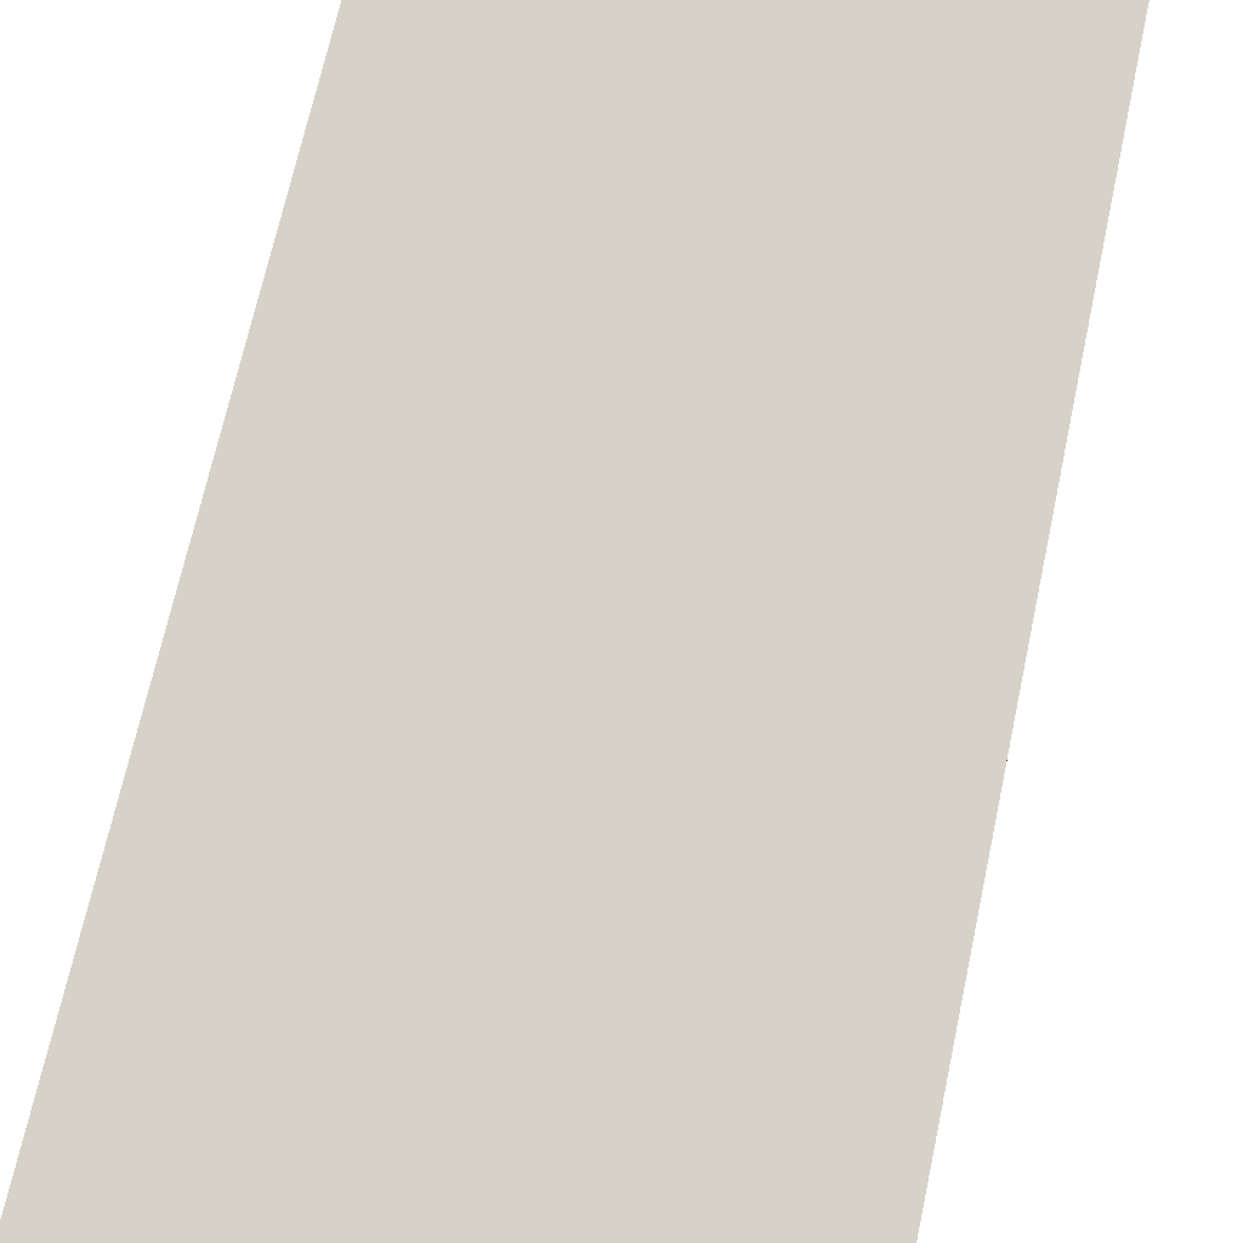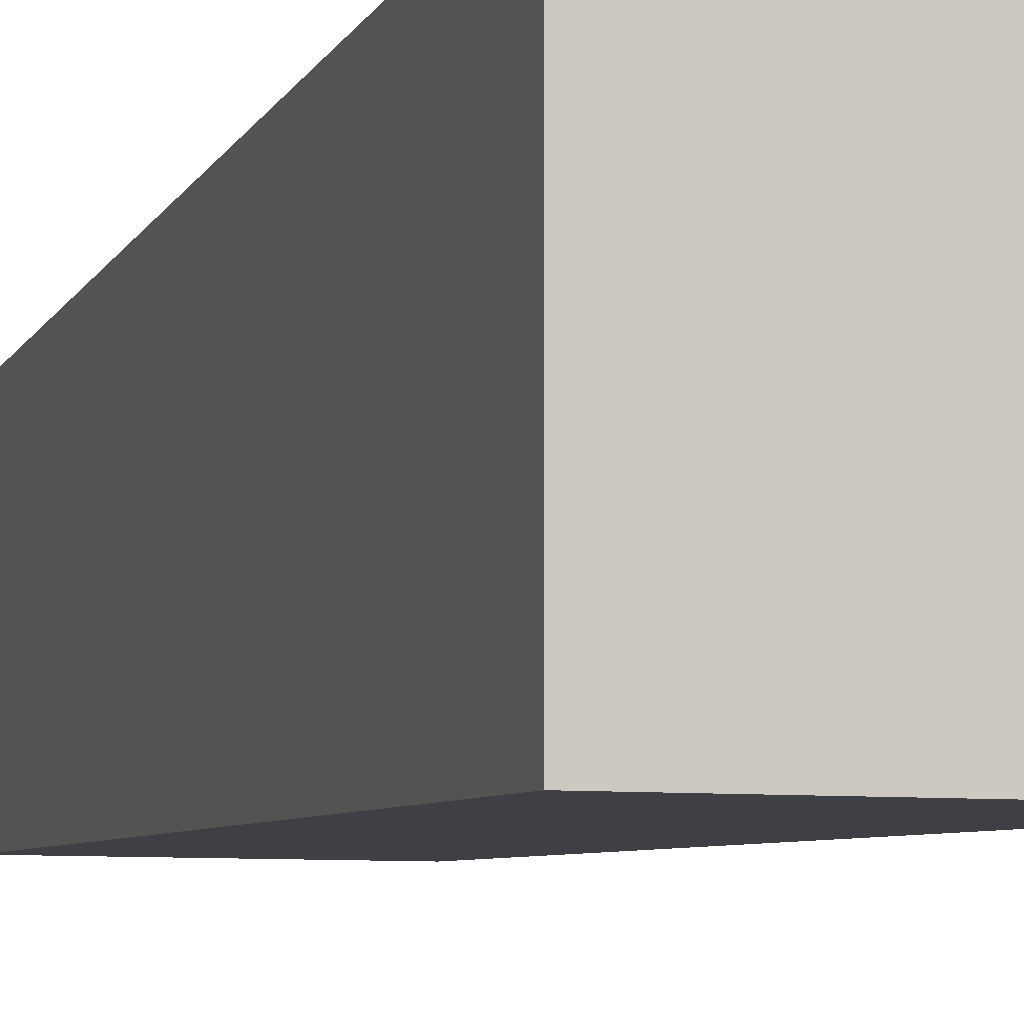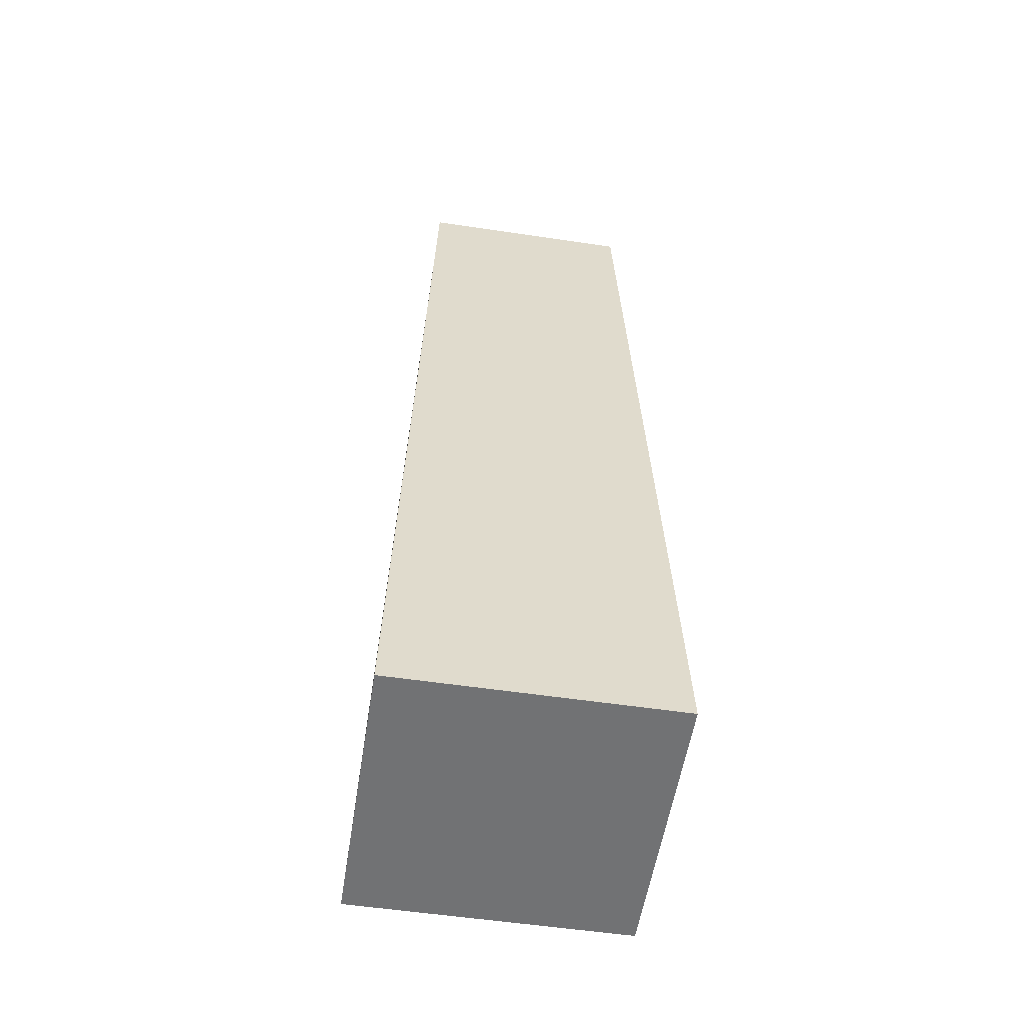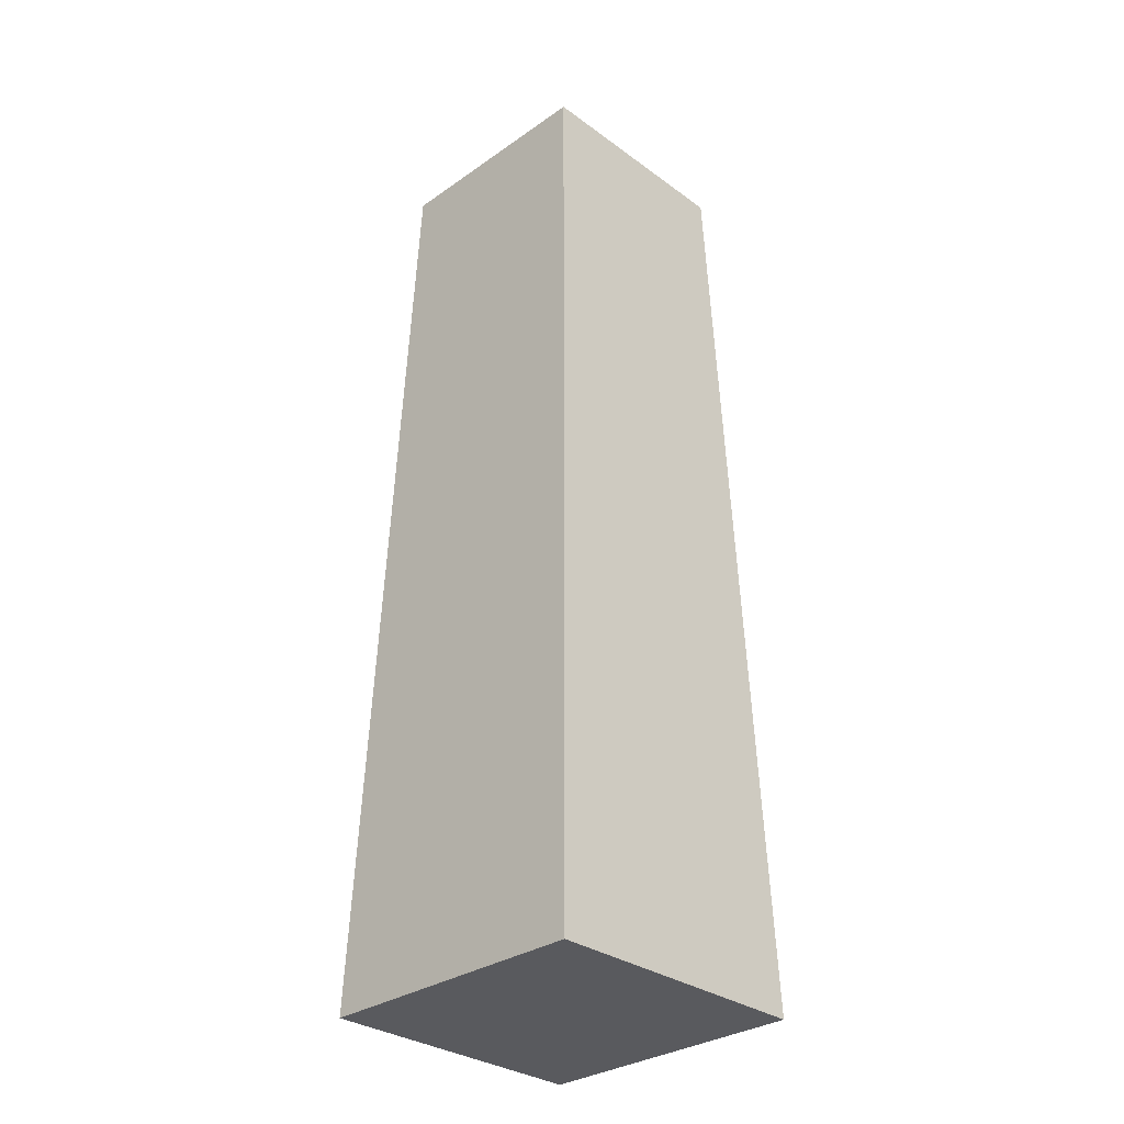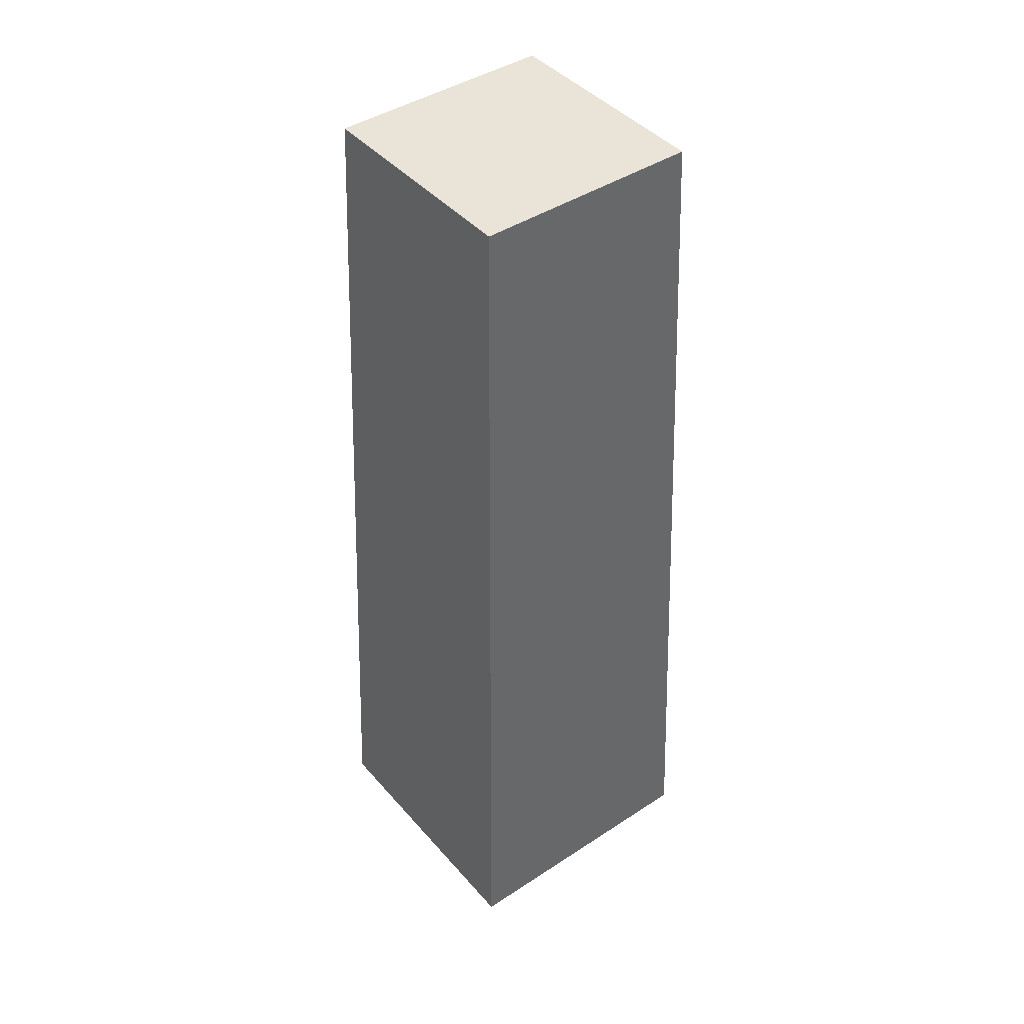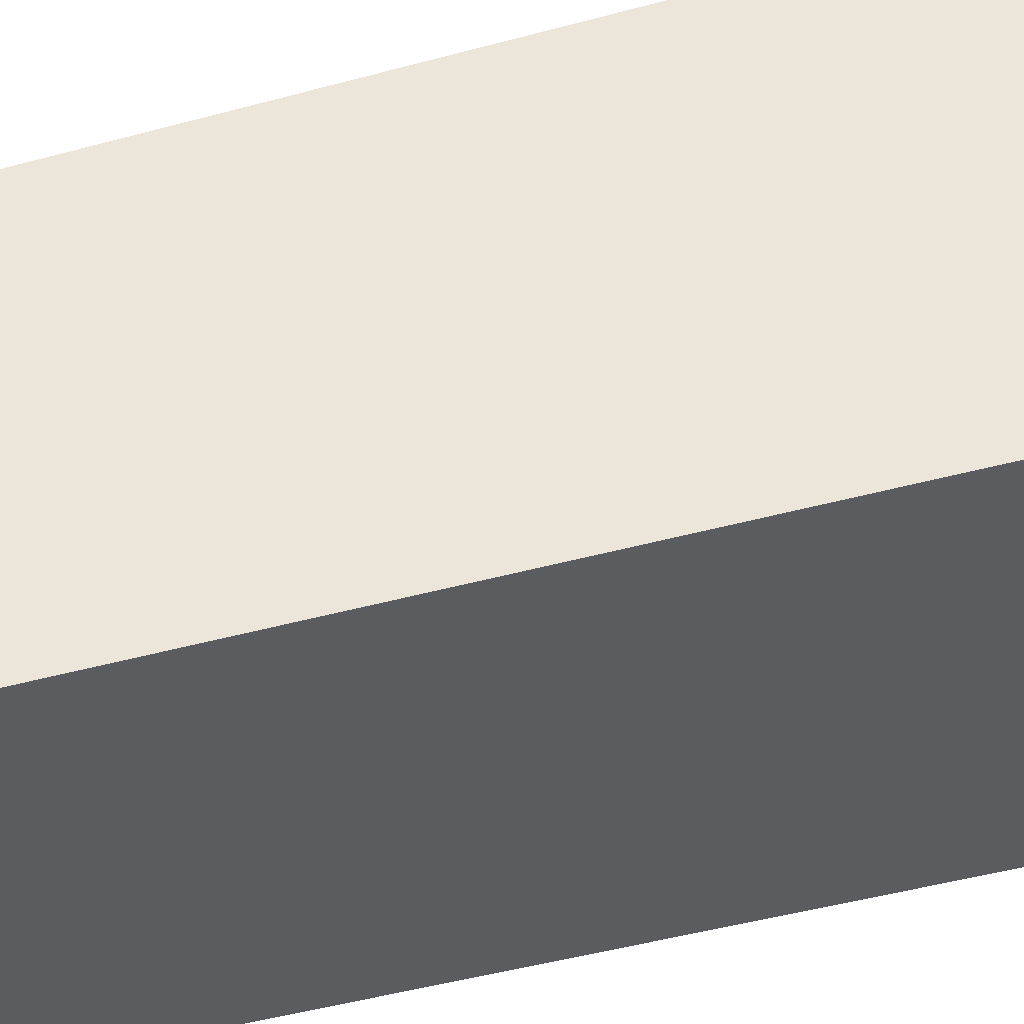
<metadata>
{"format":"obj","ext":"obj","renderer":"f3d","projection":"perspective","resolution":1024,"background":"white","views":[{"elev":79.3,"azim":12.8,"up":"+Z"},{"elev":-6.7,"azim":-17.4,"up":"+Z"},{"elev":-55.6,"azim":-8.9,"up":"+Y"},{"elev":-31.6,"azim":-135.6,"up":"+Y"},{"elev":43.3,"azim":142.3,"up":"+Y"},{"elev":50.8,"azim":-106.3,"up":"+Z"}]}
</metadata>
<code>
g pb_Mesh96788
v 2.488 -4 0.4883
v -2.488 -4 0.4883
v 2 13 1.088e-06
v -2 13 -7.004e-07
v -2.488 -4 0.4883
v -2.488 -4 -4.488
v -2 13 -7.004e-07
v -2 13 -4
v -2.488 -4 -4.488
v 2.488 -4 -4.488
v -2 13 -4
v 2 13 -4
v 2.488 -4 -4.488
v 2.488 -4 0.4883
v 2 13 -4
v 2 13 1.088e-06
v 2.488 -4 -4.488
v -2.488 -4 -4.488
v 2.488 -4 0.4883
v -2.488 -4 0.4883
v 2 13 1.088e-06
v -2 13 -7.004e-07
v 2 13 -4
v -2 13 -4
g pb_Mesh96788_0
f 3 2 1
f 3 4 2
f 7 6 5
f 7 8 6
f 11 10 9
f 11 12 10
f 15 14 13
f 15 16 14
f 19 18 17
f 19 20 18
g pb_Mesh96788_1
f 23 22 21
f 23 24 22

</code>
